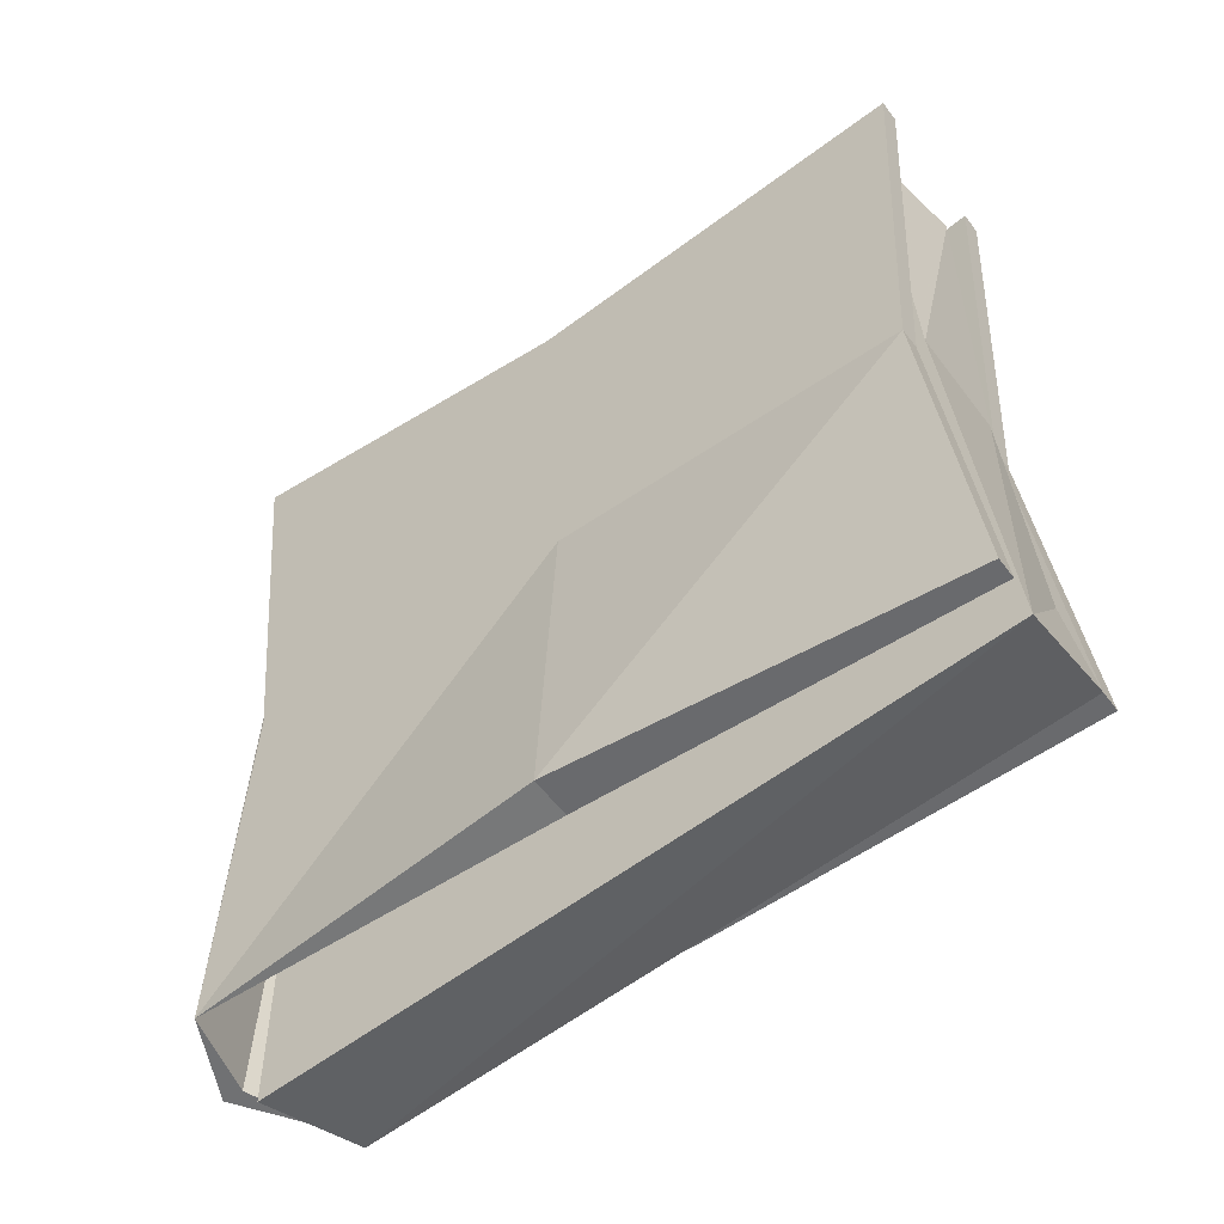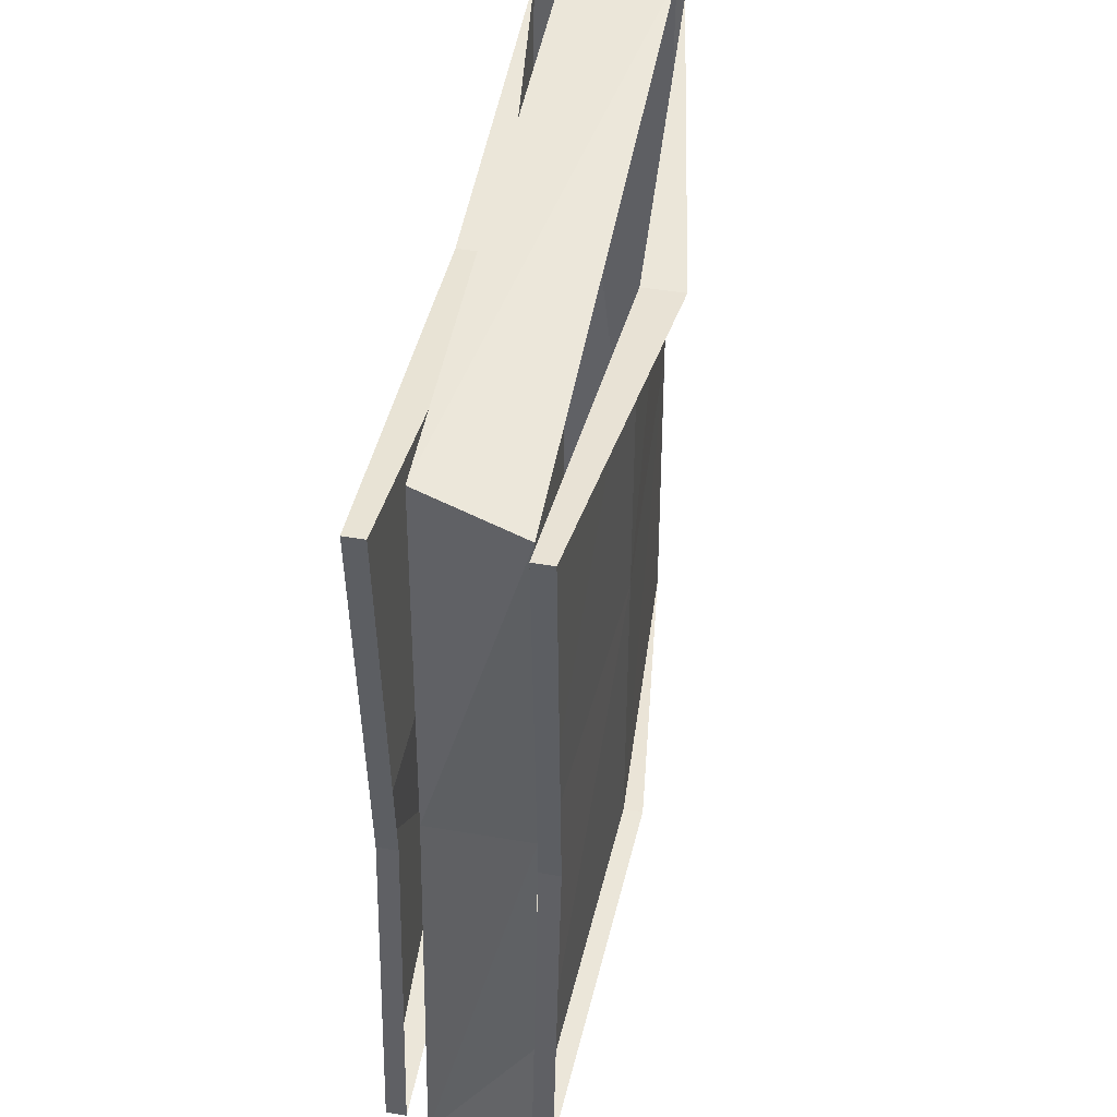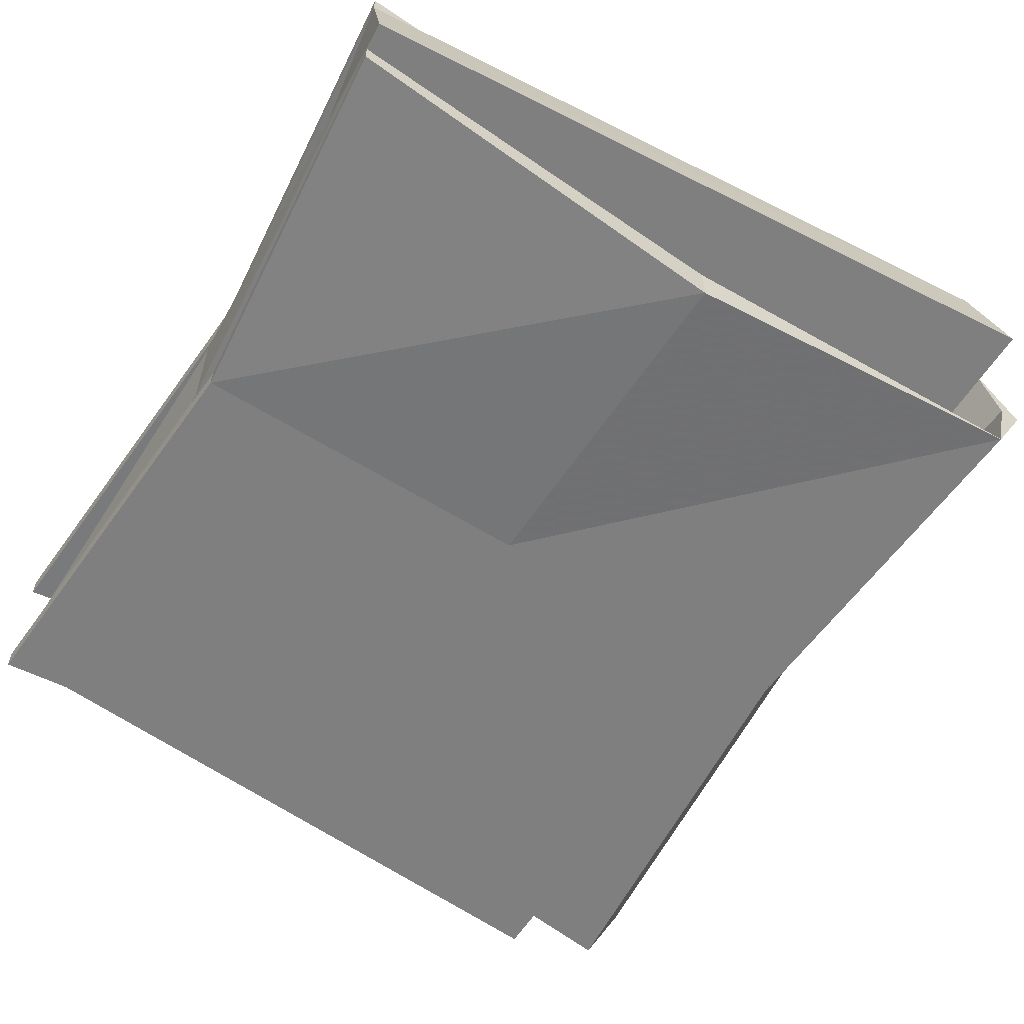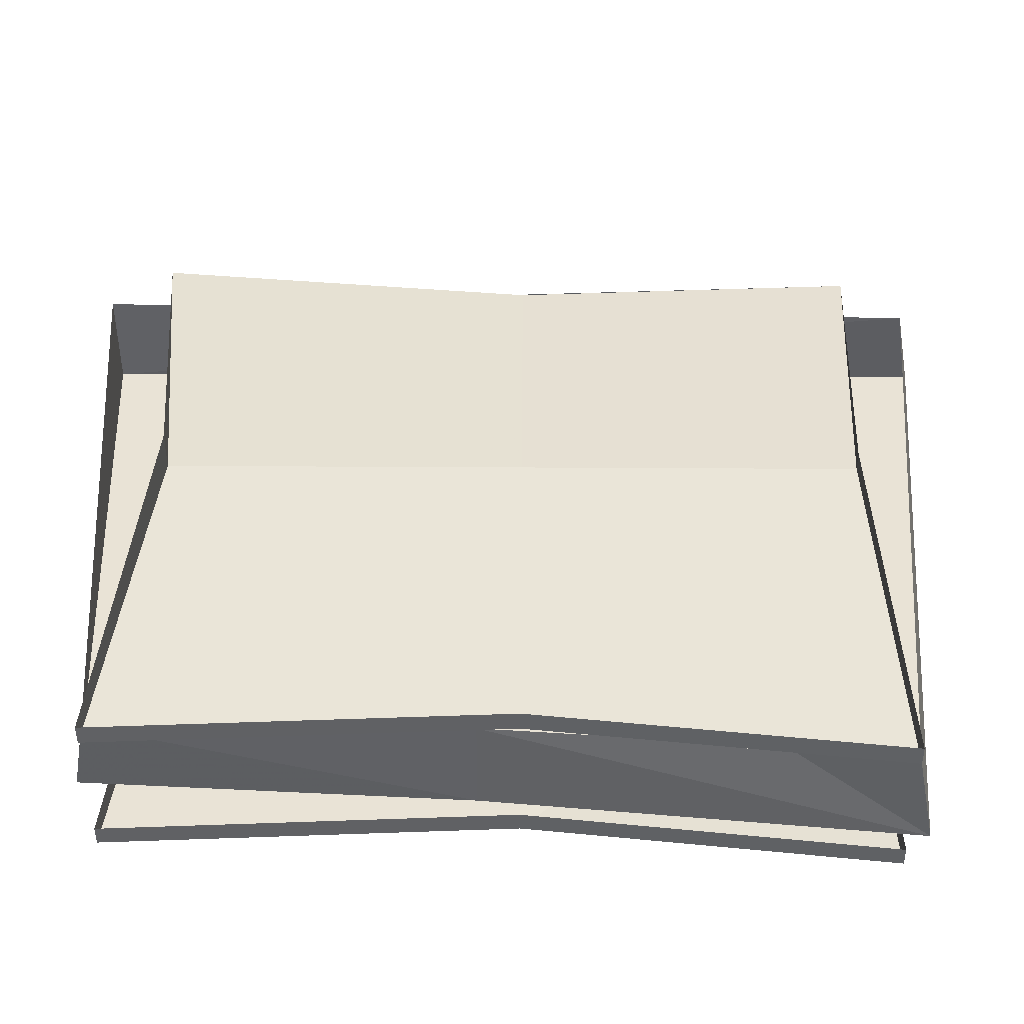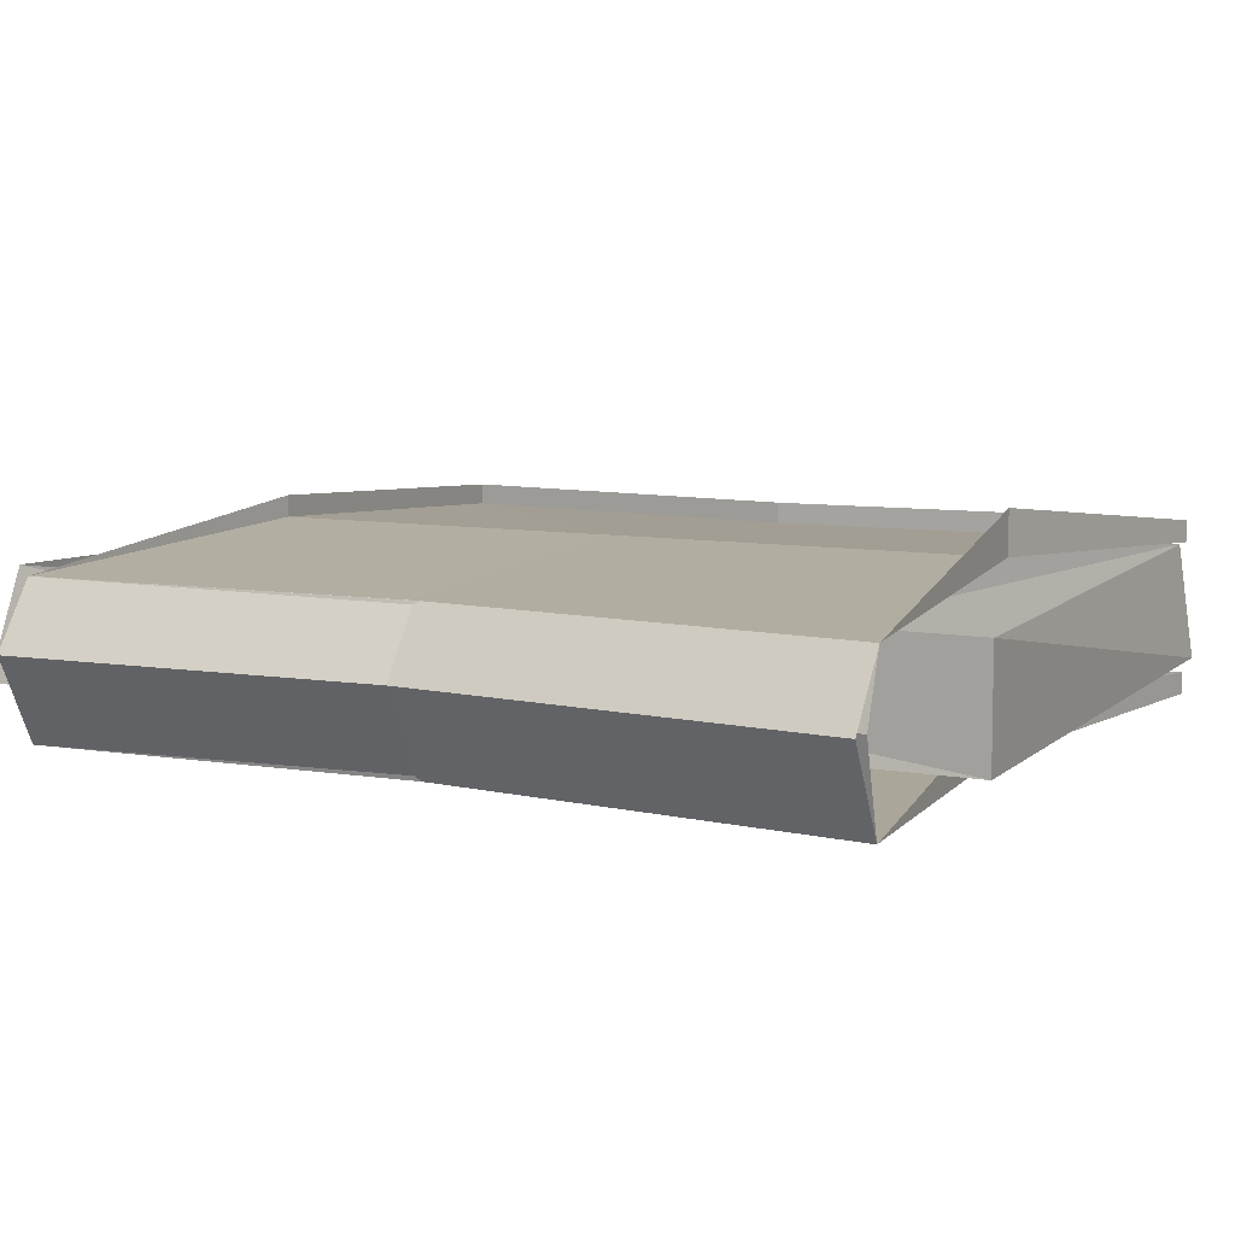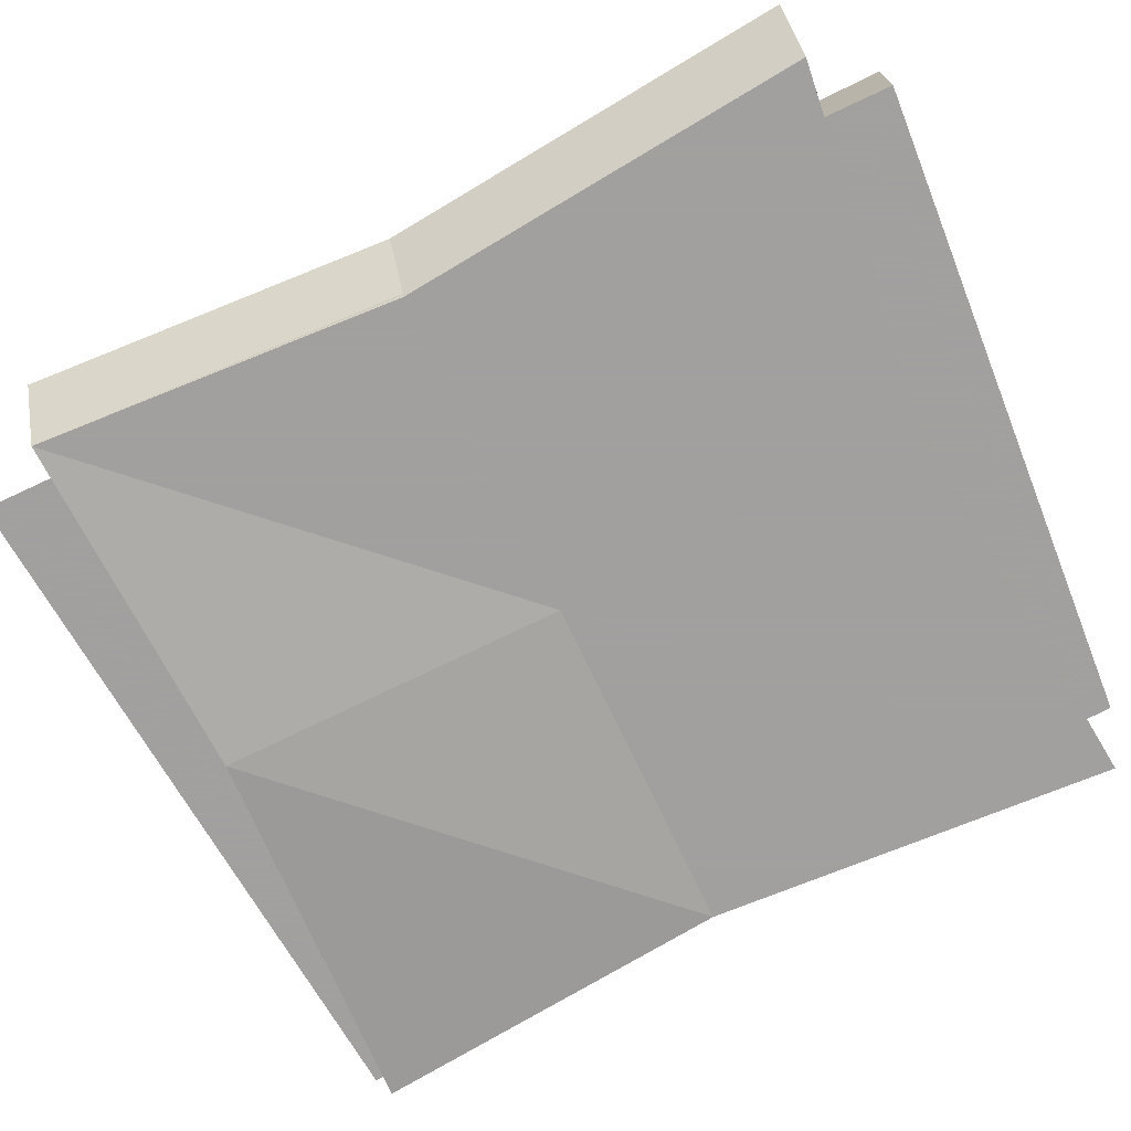
<metadata>
{"format":"obj","ext":"obj","renderer":"f3d","projection":"perspective","resolution":1024,"background":"white","views":[{"elev":-55.1,"azim":36.1,"up":"+Z"},{"elev":46.6,"azim":100.9,"up":"+Z"},{"elev":-59.7,"azim":147.5,"up":"+Y"},{"elev":42.0,"azim":90.4,"up":"+Y"},{"elev":7.8,"azim":-61.8,"up":"+Y"},{"elev":-71.9,"azim":-64.8,"up":"+Y"}]}
</metadata>
<code>
v -0.1328 -0.0625 0.1484
v -0.1094 -0.0625 0.1328
v 0.1094 -0.0625 0.1328
v -0.1328 -0.02344 0.1484
v -0.125 -0.02344 -0.1953
v -0.1328 -0.0625 -0.2031
v -0.1094 -0.0625 -0.1875
v 0.09375 -0.0625 0.125
v 0.1016 -0.0625 -0.007812
v 0.1172 -0.0625 -0.01562
v 0.1172 -0.02344 0.125
v 0.1328 -0.0625 -0.1797
v 0.1172 -0.02344 -0.01562
v 0.1016 -0.0625 -0.1641
v 0.1328 -0.02344 -0.1719
v 0.125 -0.02344 -0.125
v -0.01562 -0.08594 -0.1641
v 0.1172 -0.07812 -0.03125
v -0.01562 -0.07812 -0.03125
v -0.1484 -0.07812 -0.1719
v -0.01562 -0.07031 -0.1641
v 0.1328 -0.07812 -0.1719
v 0.1328 -0.07031 -0.1719
v 0.1172 -0.07031 -0.03125
v 0.125 -0.07812 0.125
v -0.02344 -0.07812 0.1094
v -0.1406 -0.07812 -0.03125
v -0.1641 -0.04688 -0.1719
v -0.1562 -0.04688 -0.1719
v -0.1406 -0.07812 -0.02344
v -0.1484 -0.04688 -0.02344
v -0.1562 -0.07812 0.125
v -0.1641 -0.04688 0.125
v -0.1406 -0.02344 -0.02344
v -0.1562 -0.02344 0.125
v -0.01562 -0.01562 -0.1641
v -0.01562 -0.01562 -0.03125
v -0.1406 -0.02344 -0.03125
v -0.1484 -0.02344 -0.1719
v -0.01562 -0.007812 -0.1641
v 0.1172 -0.02344 -0.03125
v -0.01562 -0.01562 0.1094
v -0.1719 -0.04688 0.125
v -0.1562 -0.04688 -0.03125
v -0.02344 -0.0625 0.1094
v 0.125 -0.07031 0.125
v 0.125 -0.02344 0.125
v 0.125 -0.01562 0.125
v -0.01562 0 0.1094
v 0.1328 -0.01562 -0.1719
v 0.1172 -0.01562 -0.03125
f 1 2 3
f 1 6 7
f 1 7 2
f 2 8 3
f 3 8 9
f 3 9 10
f 12 10 14
f 12 14 6
f 14 7 6
f 14 10 9
f 1 3 4
f 1 4 5
f 1 5 6
f 3 10 11
f 3 11 4
f 12 13 10
f 12 6 5
f 12 5 15
f 12 15 16
f 12 16 13
f 11 10 13
f 2 7 8
f 14 9 7
f 8 7 9
f 17 18 19
f 17 19 20
f 17 22 18
f 18 25 19
f 19 25 26
f 19 26 27
f 19 27 20
f 32 27 26
f 17 20 21
f 17 21 22
f 18 22 23
f 18 23 24
f 18 24 25
f 20 28 29
f 20 29 30
f 30 29 31
f 30 31 32
f 32 31 33
f 33 31 34
f 33 34 35
f 36 39 40
f 36 40 15
f 43 38 44
f 32 26 45
f 45 26 46
f 46 26 25
f 46 25 24
f 28 44 39
f 28 39 29
f 29 39 31
f 31 39 34
f 35 38 43
f 39 44 38
f 42 47 48
f 42 48 49
f 42 49 35
f 22 21 23
f 15 40 50
f 15 50 41
f 41 50 51
f 41 51 47
f 47 51 48
f 20 27 28
f 36 37 38
f 36 38 39
f 36 15 37
f 37 15 41
f 37 41 42
f 37 42 35
f 37 35 38
f 43 44 32
f 32 44 27
f 44 28 27
f 42 41 47

</code>
